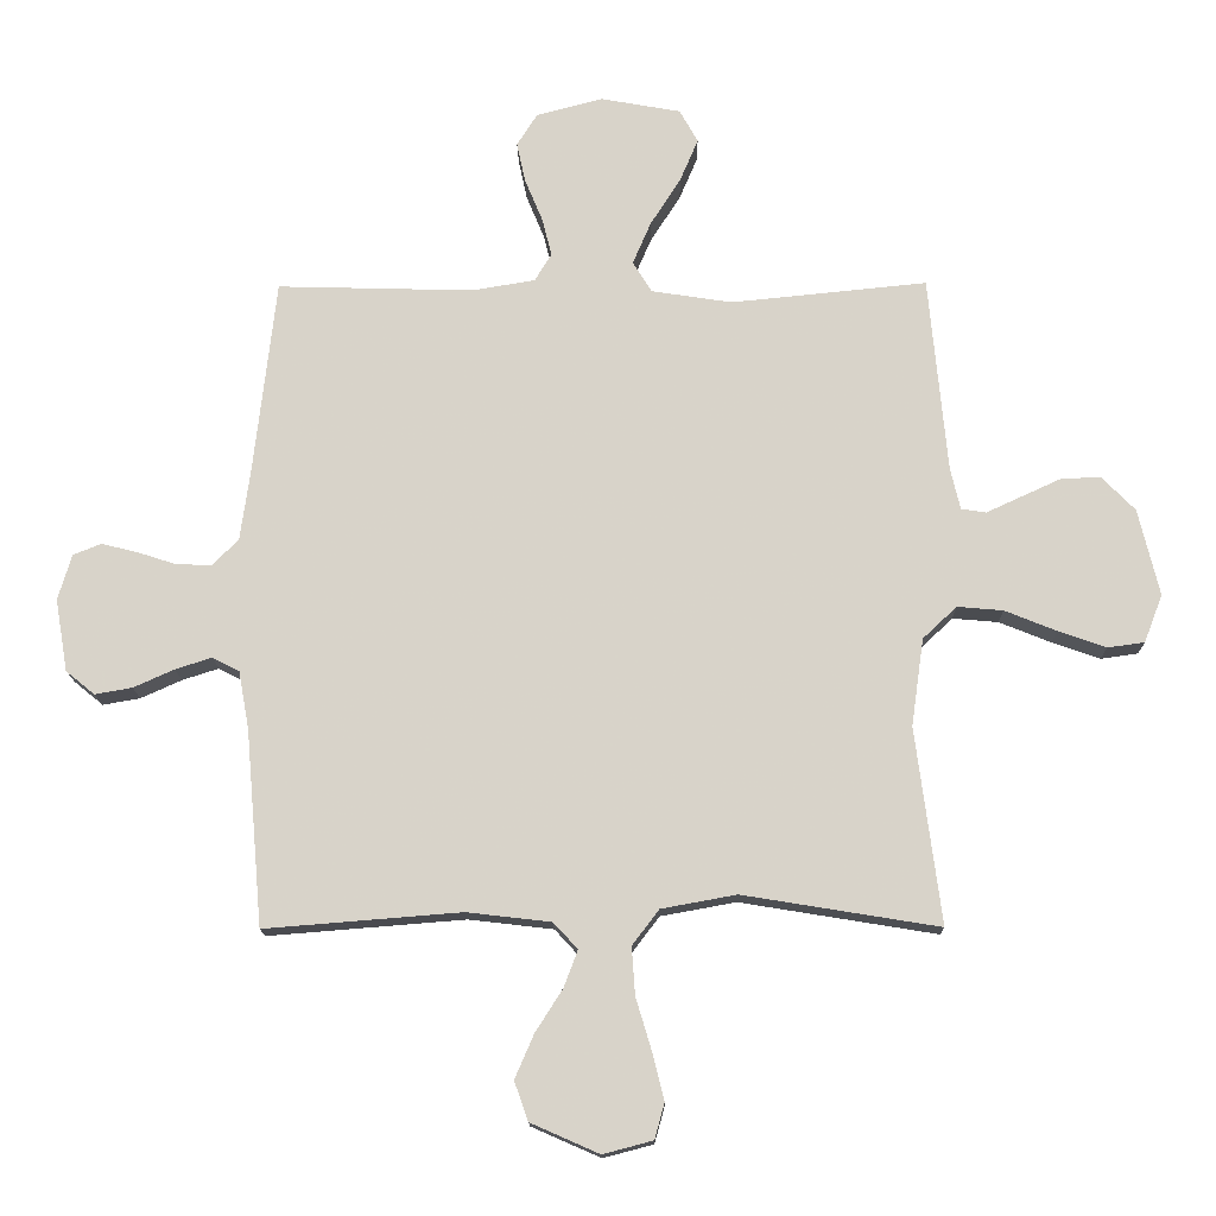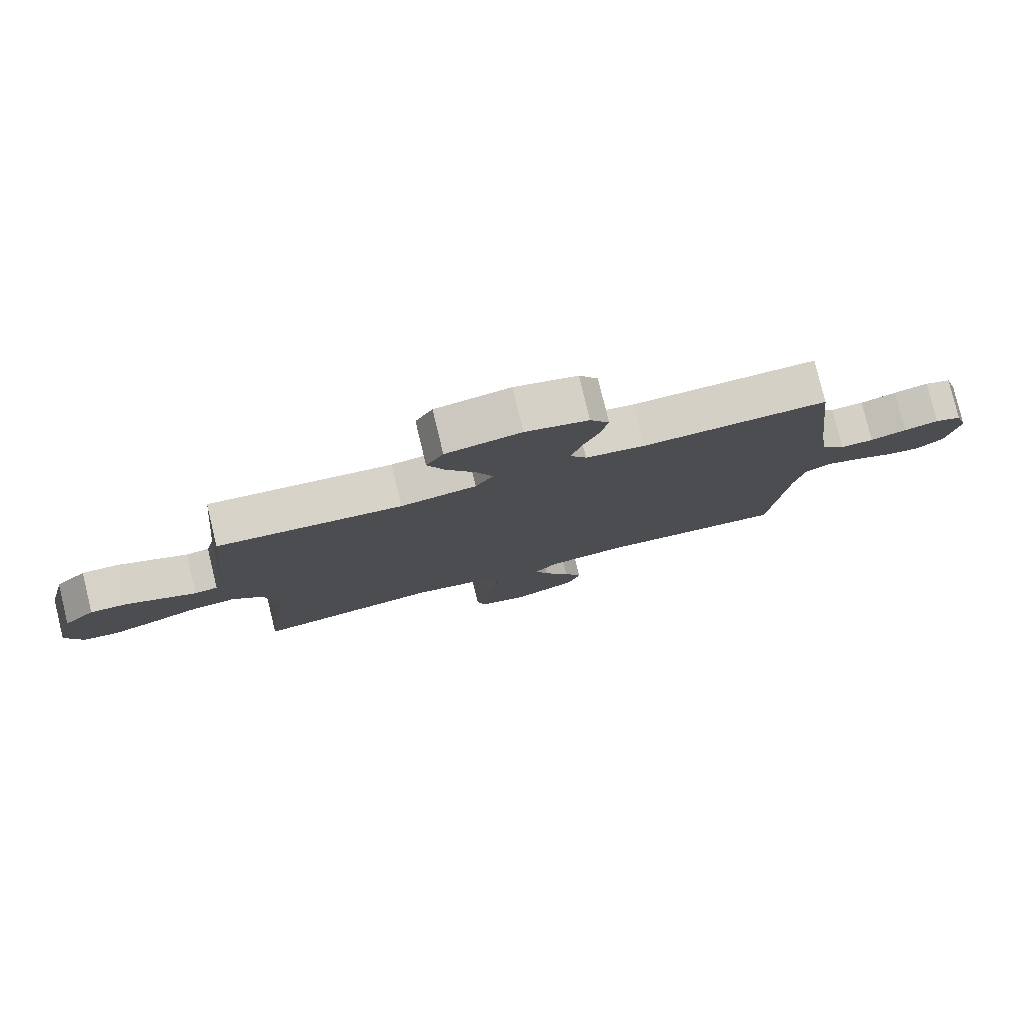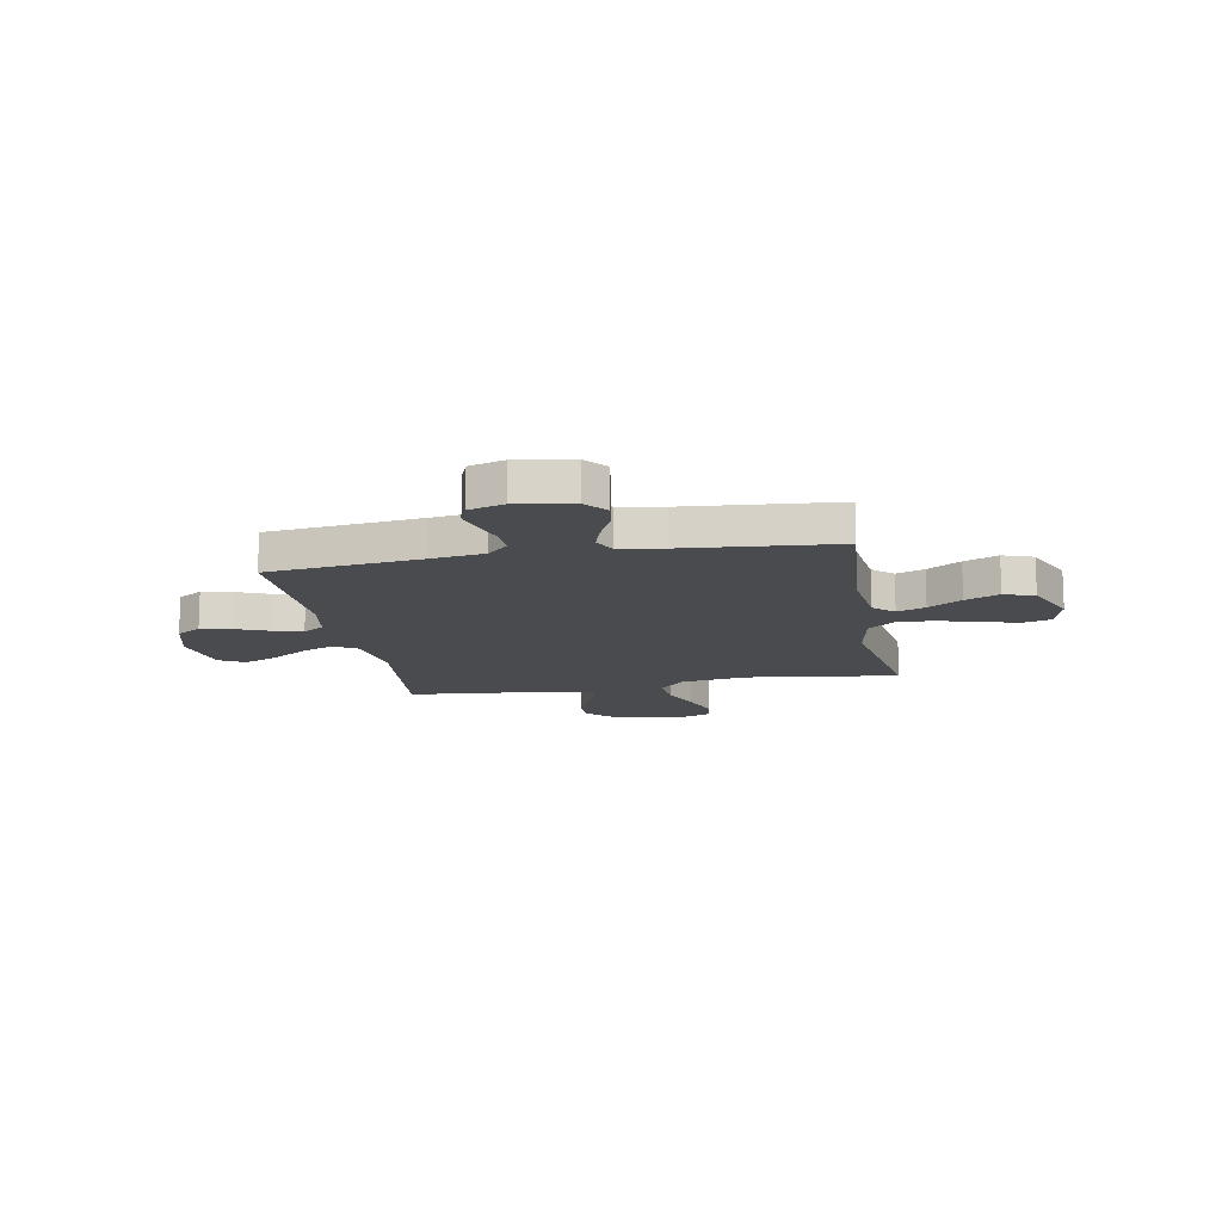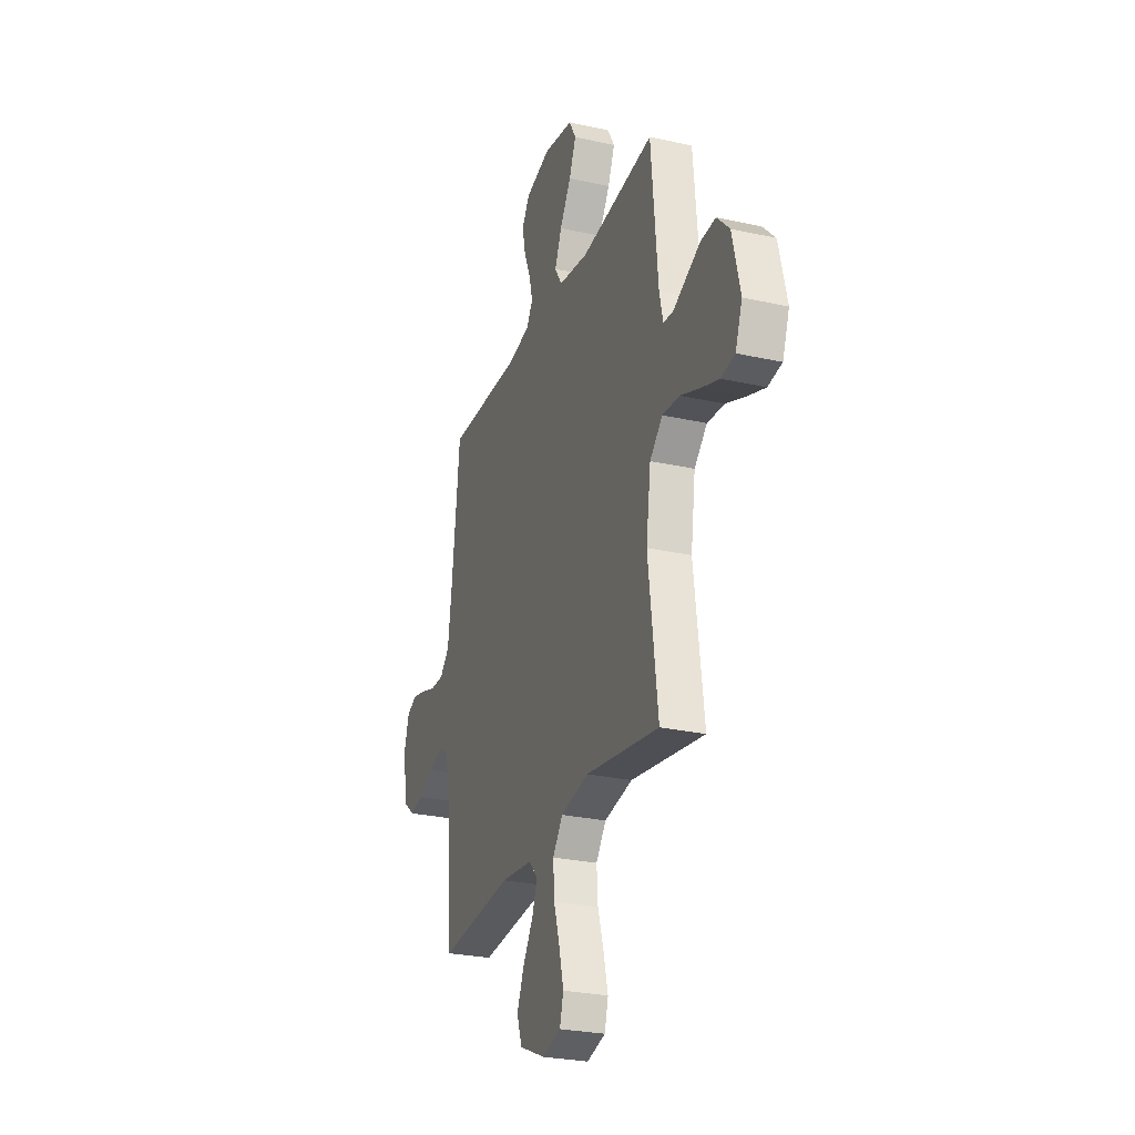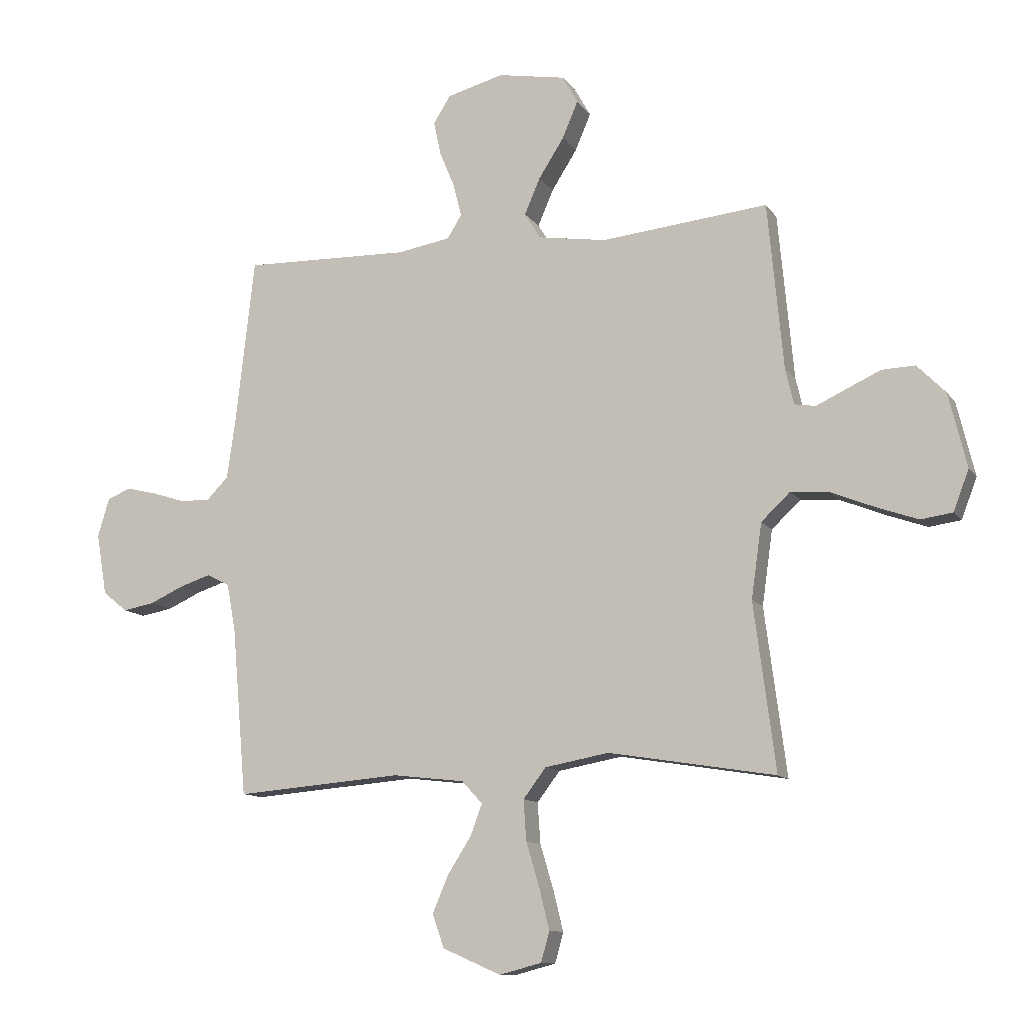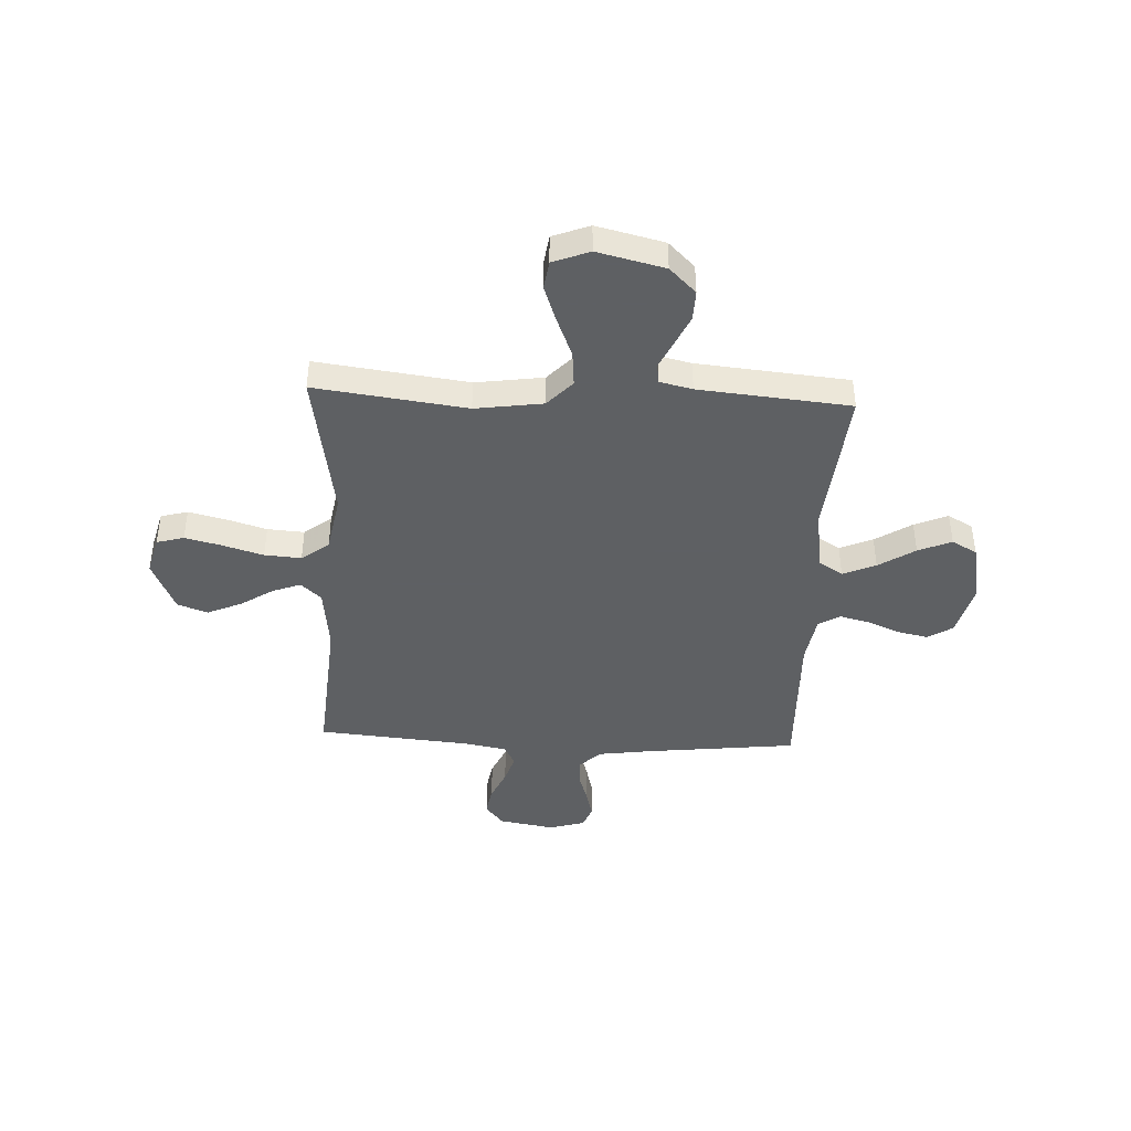
<metadata>
{"format":"obj","ext":"obj","renderer":"f3d","projection":"perspective","resolution":1024,"background":"white","views":[{"elev":-14.8,"azim":-179.1,"up":"+Z"},{"elev":79.5,"azim":-13.6,"up":"+Z"},{"elev":-13.9,"azim":100.4,"up":"+Y"},{"elev":-27.1,"azim":-109.1,"up":"+Z"},{"elev":-11.4,"azim":-158.9,"up":"+Z"},{"elev":-42.7,"azim":-92.7,"up":"+Y"}]}
</metadata>
<code>
v -0.5 0.07 -0.5
v -0.461 0.07 -0.2
v -0.48 0.07 -0.066
v -0.532 0.07 -0.017
v -0.602 0.07 -0.023
v -0.681 0.07 -0.055
v -0.754 0.07 -0.081
v -0.811 0.07 -0.073
v -0.839 0.07 0
v -0.807 0.07 0.133
v -0.756 0.07 0.185
v -0.696 0.07 0.183
v -0.635 0.07 0.155
v -0.581 0.07 0.13
v -0.543 0.07 0.136
v -0.528 0.07 0.2
v -0.5 0.07 0.5
v -0.2 0.07 0.47
v -0.077 0.07 0.489
v -0.048 0.07 0.536
v -0.076 0.07 0.601
v -0.122 0.07 0.673
v -0.15 0.07 0.739
v -0.122 0.07 0.789
v 0 0.07 0.811
v 0.102 0.07 0.784
v 0.133 0.07 0.735
v 0.12 0.07 0.674
v 0.093 0.07 0.609
v 0.078 0.07 0.55
v 0.104 0.07 0.508
v 0.2 0.07 0.492
v 0.5 0.07 0.5
v 0.534 0.07 0.2
v 0.549 0.07 0.093
v 0.588 0.07 0.053
v 0.642 0.07 0.054
v 0.701 0.07 0.073
v 0.757 0.07 0.087
v 0.8 0.07 0.07
v 0.821 0.07 0
v 0.802 0.07 -0.111
v 0.758 0.07 -0.147
v 0.701 0.07 -0.137
v 0.639 0.07 -0.109
v 0.583 0.07 -0.091
v 0.542 0.07 -0.112
v 0.526 0.07 -0.2
v 0.5 0.07 -0.5
v 0.2 0.07 -0.476
v 0.071 0.07 -0.491
v 0.034 0.07 -0.531
v 0.055 0.07 -0.587
v 0.097 0.07 -0.653
v 0.126 0.07 -0.72
v 0.105 0.07 -0.78
v 0 0.07 -0.826
v -0.076 0.07 -0.806
v -0.091 0.07 -0.752
v -0.073 0.07 -0.679
v -0.049 0.07 -0.599
v -0.044 0.07 -0.526
v -0.085 0.07 -0.472
v -0.2 0.07 -0.451
v -0.5 0 -0.5
v -0.461 0 -0.2
v -0.48 0 -0.066
v -0.532 0 -0.017
v -0.602 0 -0.023
v -0.681 0 -0.055
v -0.754 0 -0.081
v -0.811 0 -0.073
v -0.839 0 0
v -0.807 0 0.133
v -0.756 0 0.185
v -0.696 0 0.183
v -0.635 0 0.155
v -0.581 0 0.13
v -0.543 0 0.136
v -0.528 0 0.2
v -0.5 0 0.5
v -0.2 0 0.47
v -0.077 0 0.489
v -0.048 0 0.536
v -0.076 0 0.601
v -0.122 0 0.673
v -0.15 0 0.739
v -0.122 0 0.789
v 0 0 0.811
v 0.102 0 0.784
v 0.133 0 0.735
v 0.12 0 0.674
v 0.093 0 0.609
v 0.078 0 0.55
v 0.104 0 0.508
v 0.2 0 0.492
v 0.5 0 0.5
v 0.534 0 0.2
v 0.549 0 0.093
v 0.588 0 0.053
v 0.642 0 0.054
v 0.701 0 0.073
v 0.757 0 0.087
v 0.8 0 0.07
v 0.821 0 0
v 0.802 0 -0.111
v 0.758 0 -0.147
v 0.701 0 -0.137
v 0.639 0 -0.109
v 0.583 0 -0.091
v 0.542 0 -0.112
v 0.526 0 -0.2
v 0.5 0 -0.5
v 0.2 0 -0.476
v 0.071 0 -0.491
v 0.034 0 -0.531
v 0.055 0 -0.587
v 0.097 0 -0.653
v 0.126 0 -0.72
v 0.105 0 -0.78
v 0 0 -0.826
v -0.076 0 -0.806
v -0.091 0 -0.752
v -0.073 0 -0.679
v -0.049 0 -0.599
v -0.044 0 -0.526
v -0.085 0 -0.472
v -0.2 0 -0.451
f 59 60 61
f 58 59 61
f 57 58 61
f 56 57 61
f 55 56 61
f 54 55 61
f 53 54 61
f 52 53 61 62
f 51 52 62 63
f 48 49 50
f 51 63 64
f 50 51 64
f 48 50 64
f 47 48 64
f 43 44 45
f 42 43 45
f 41 42 45
f 40 41 45
f 39 40 45
f 38 39 45
f 37 38 45
f 36 37 45 46
f 64 1 2
f 47 64 2
f 46 47 2
f 36 46 2
f 35 36 2
f 27 28 29
f 26 27 29
f 25 26 29
f 24 25 29
f 23 24 29
f 22 23 29
f 21 22 29
f 20 21 29 30
f 19 20 30 31
f 16 17 18
f 19 31 32
f 18 19 32
f 16 18 32
f 15 16 32
f 12 13 14
f 11 12 14
f 10 11 14
f 9 10 14
f 8 9 14
f 7 8 14
f 6 7 14
f 5 6 14
f 4 5 14 15
f 34 35 2 3
f 32 33 34
f 15 32 34
f 4 15 34
f 3 4 34
f 125 124 123
f 125 123 122
f 125 122 121
f 125 121 120
f 125 120 119
f 125 119 118
f 125 118 117
f 126 125 117 116
f 127 126 116 115
f 114 113 112
f 128 127 115
f 128 115 114
f 128 114 112
f 128 112 111
f 109 108 107
f 109 107 106
f 109 106 105
f 109 105 104
f 109 104 103
f 109 103 102
f 109 102 101
f 110 109 101 100
f 66 65 128
f 66 128 111
f 66 111 110
f 66 110 100
f 66 100 99
f 93 92 91
f 93 91 90
f 93 90 89
f 93 89 88
f 93 88 87
f 93 87 86
f 93 86 85
f 94 93 85 84
f 95 94 84 83
f 82 81 80
f 96 95 83
f 96 83 82
f 96 82 80
f 96 80 79
f 78 77 76
f 78 76 75
f 78 75 74
f 78 74 73
f 78 73 72
f 78 72 71
f 78 71 70
f 78 70 69
f 79 78 69 68
f 67 66 99 98
f 98 97 96
f 98 96 79
f 98 79 68
f 98 68 67
f 1 65 66 2
f 2 66 67 3
f 3 67 68 4
f 4 68 69 5
f 5 69 70 6
f 6 70 71 7
f 7 71 72 8
f 8 72 73 9
f 9 73 74 10
f 10 74 75 11
f 11 75 76 12
f 12 76 77 13
f 13 77 78 14
f 14 78 79 15
f 15 79 80 16
f 16 80 81 17
f 17 81 82 18
f 18 82 83 19
f 19 83 84 20
f 20 84 85 21
f 21 85 86 22
f 22 86 87 23
f 23 87 88 24
f 24 88 89 25
f 25 89 90 26
f 26 90 91 27
f 27 91 92 28
f 28 92 93 29
f 29 93 94 30
f 30 94 95 31
f 31 95 96 32
f 32 96 97 33
f 33 97 98 34
f 34 98 99 35
f 35 99 100 36
f 36 100 101 37
f 37 101 102 38
f 38 102 103 39
f 39 103 104 40
f 40 104 105 41
f 41 105 106 42
f 42 106 107 43
f 43 107 108 44
f 44 108 109 45
f 45 109 110 46
f 46 110 111 47
f 47 111 112 48
f 48 112 113 49
f 49 113 114 50
f 50 114 115 51
f 51 115 116 52
f 52 116 117 53
f 53 117 118 54
f 54 118 119 55
f 55 119 120 56
f 56 120 121 57
f 57 121 122 58
f 58 122 123 59
f 59 123 124 60
f 60 124 125 61
f 61 125 126 62
f 62 126 127 63
f 63 127 128 64
f 64 128 65 1

</code>
